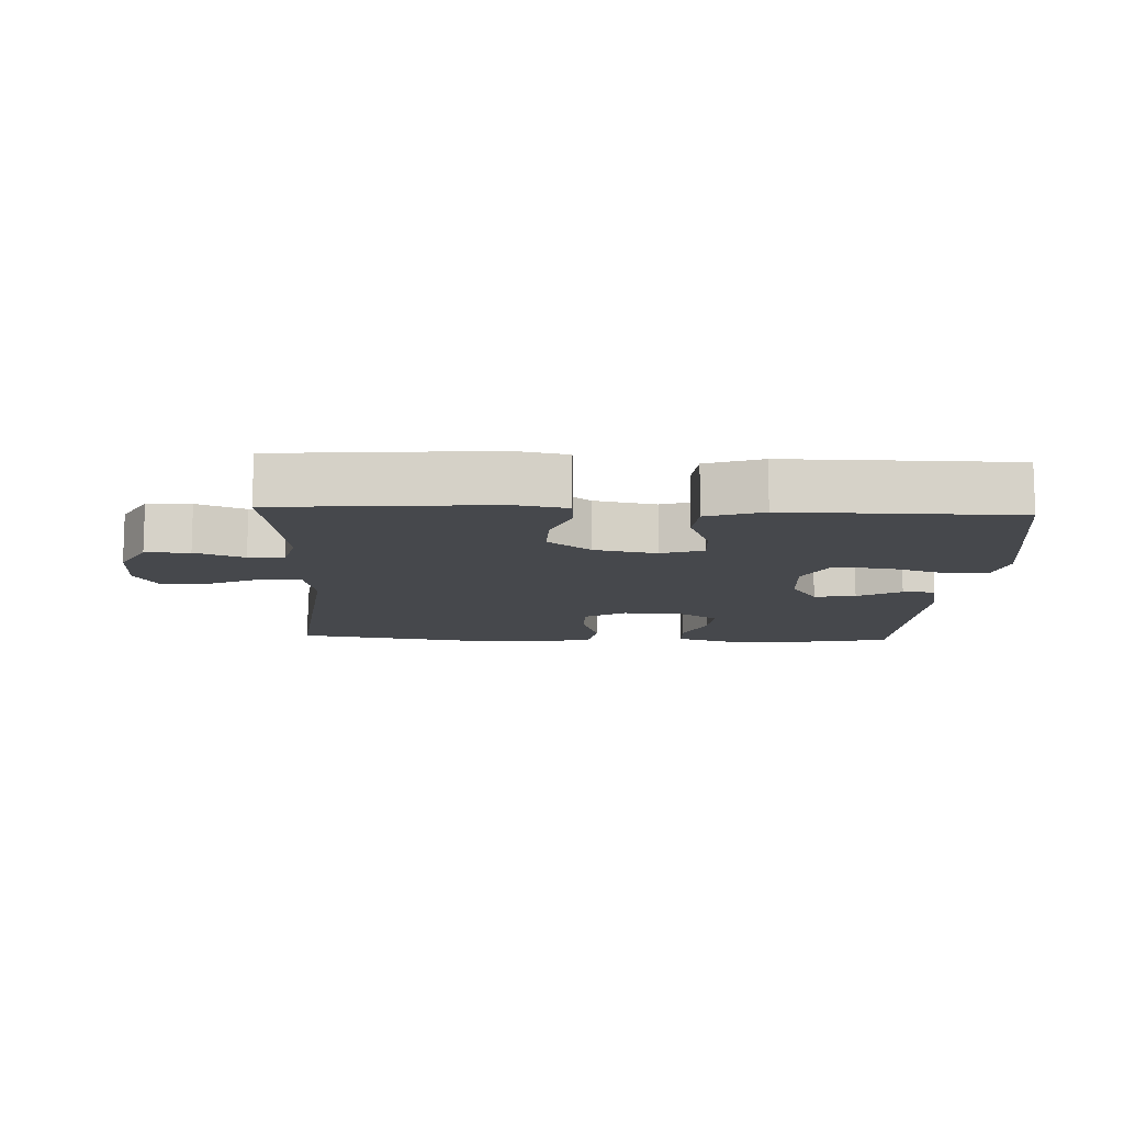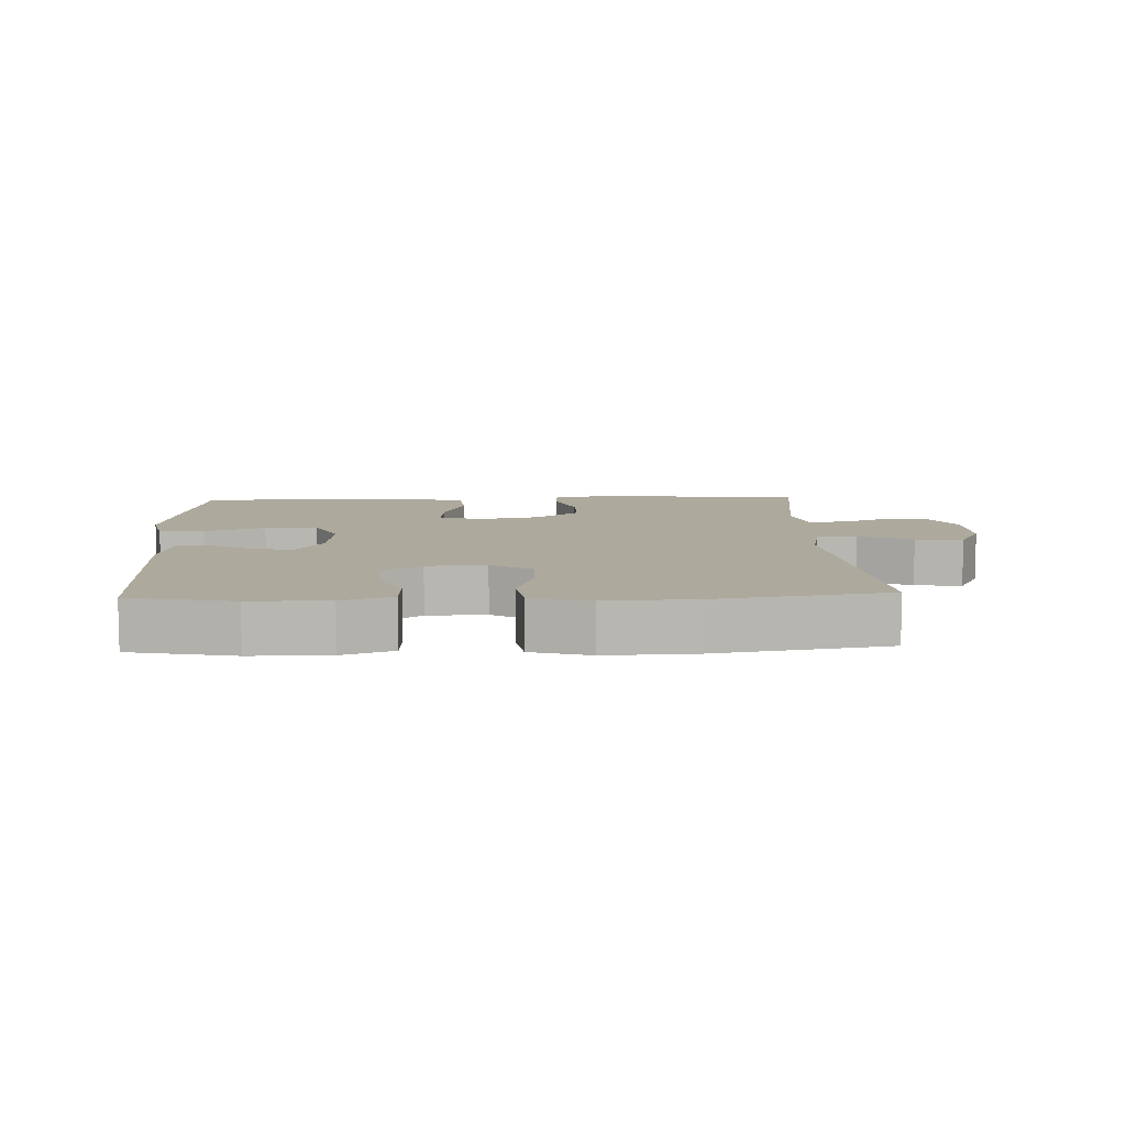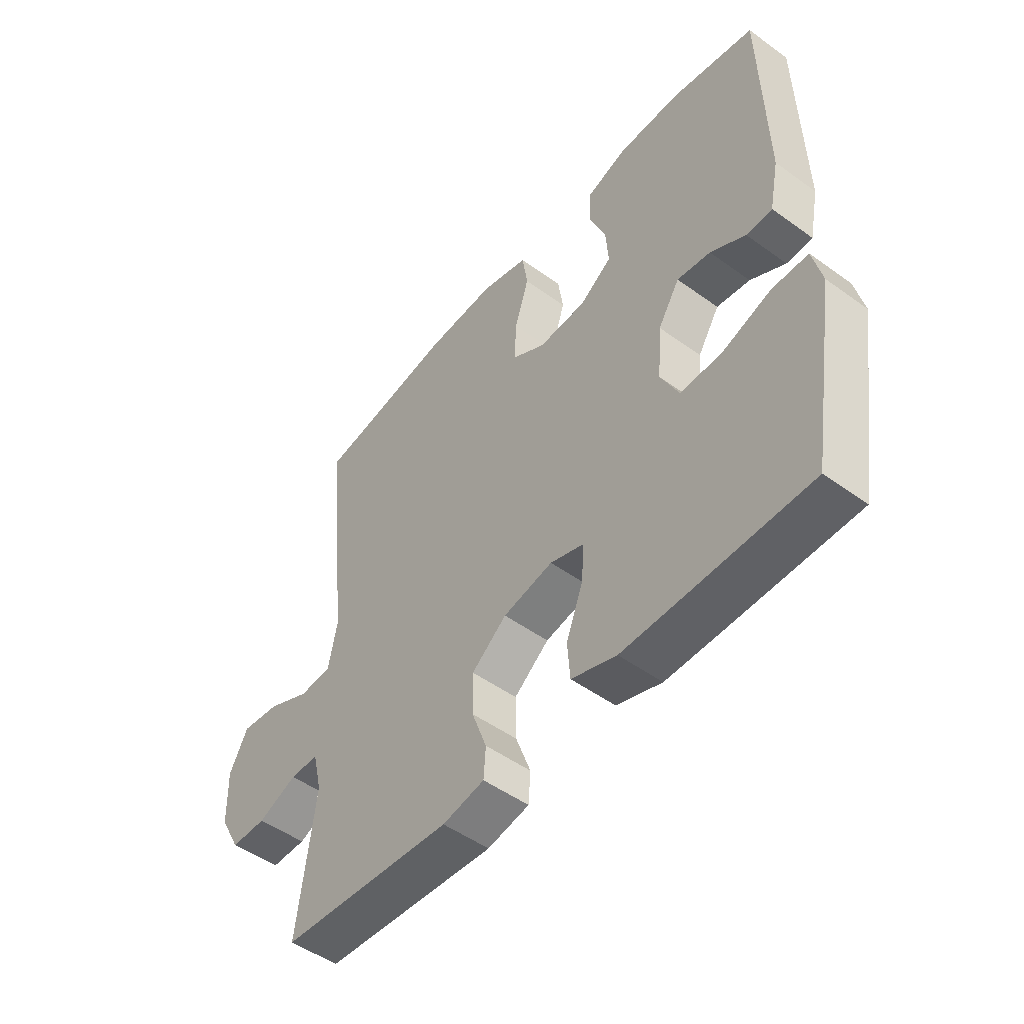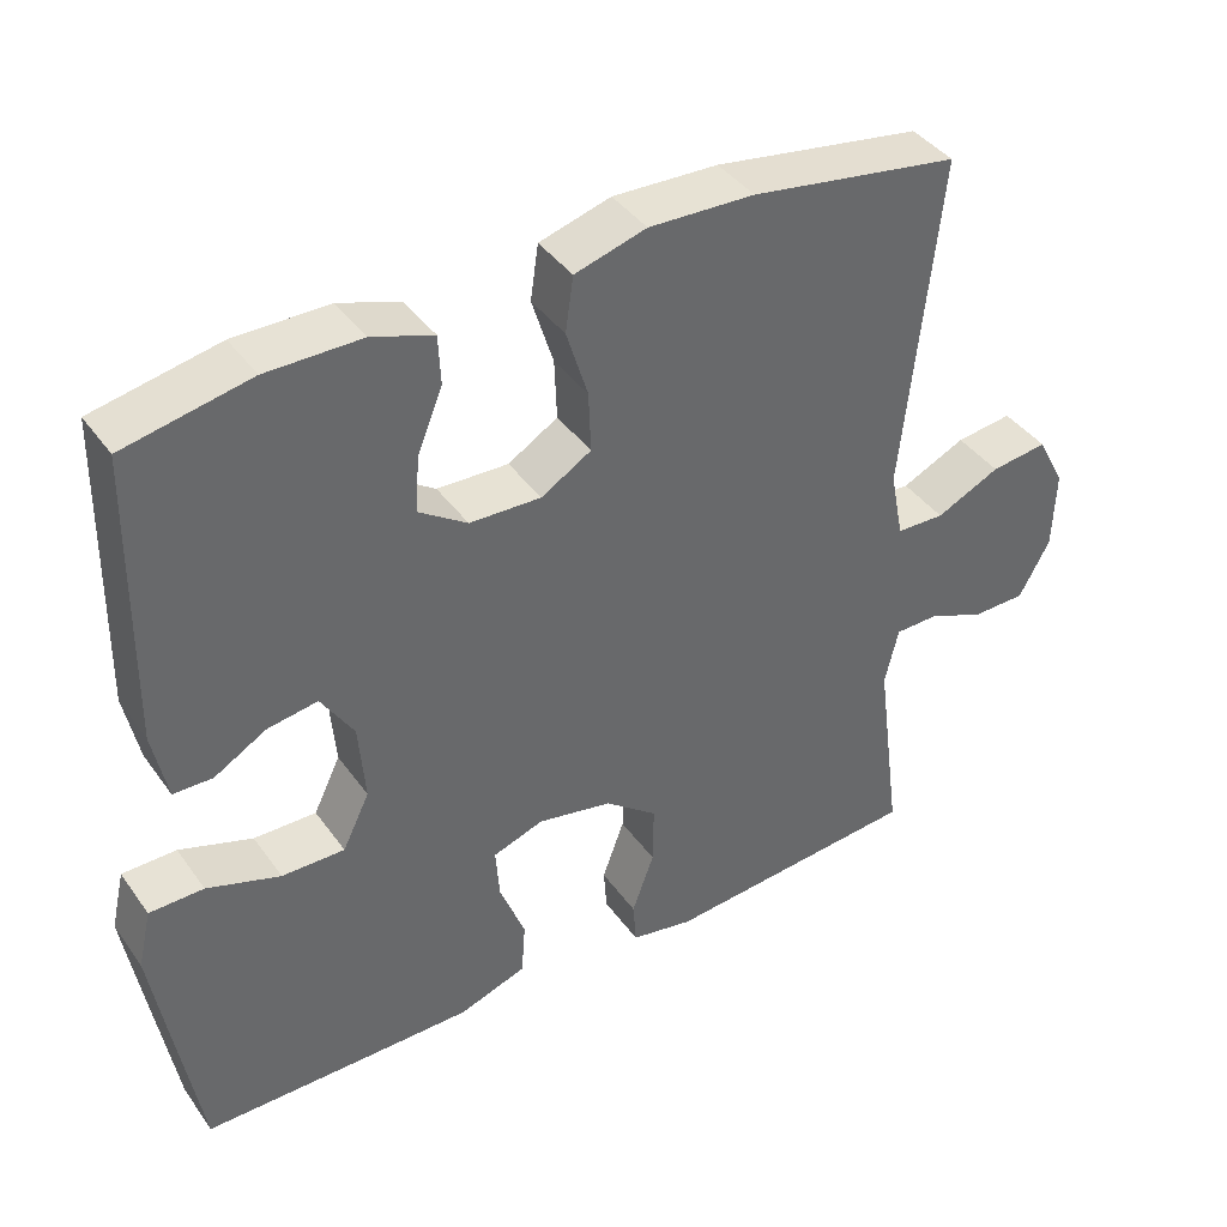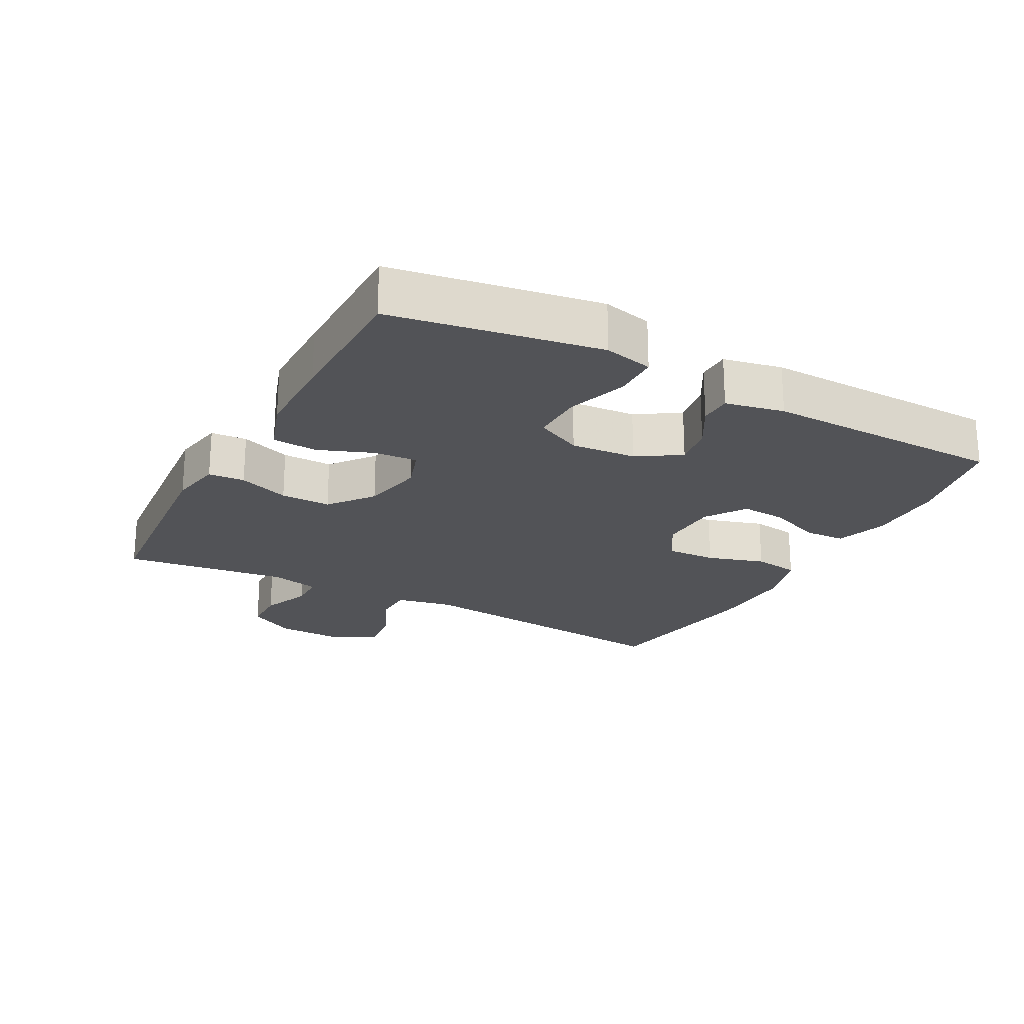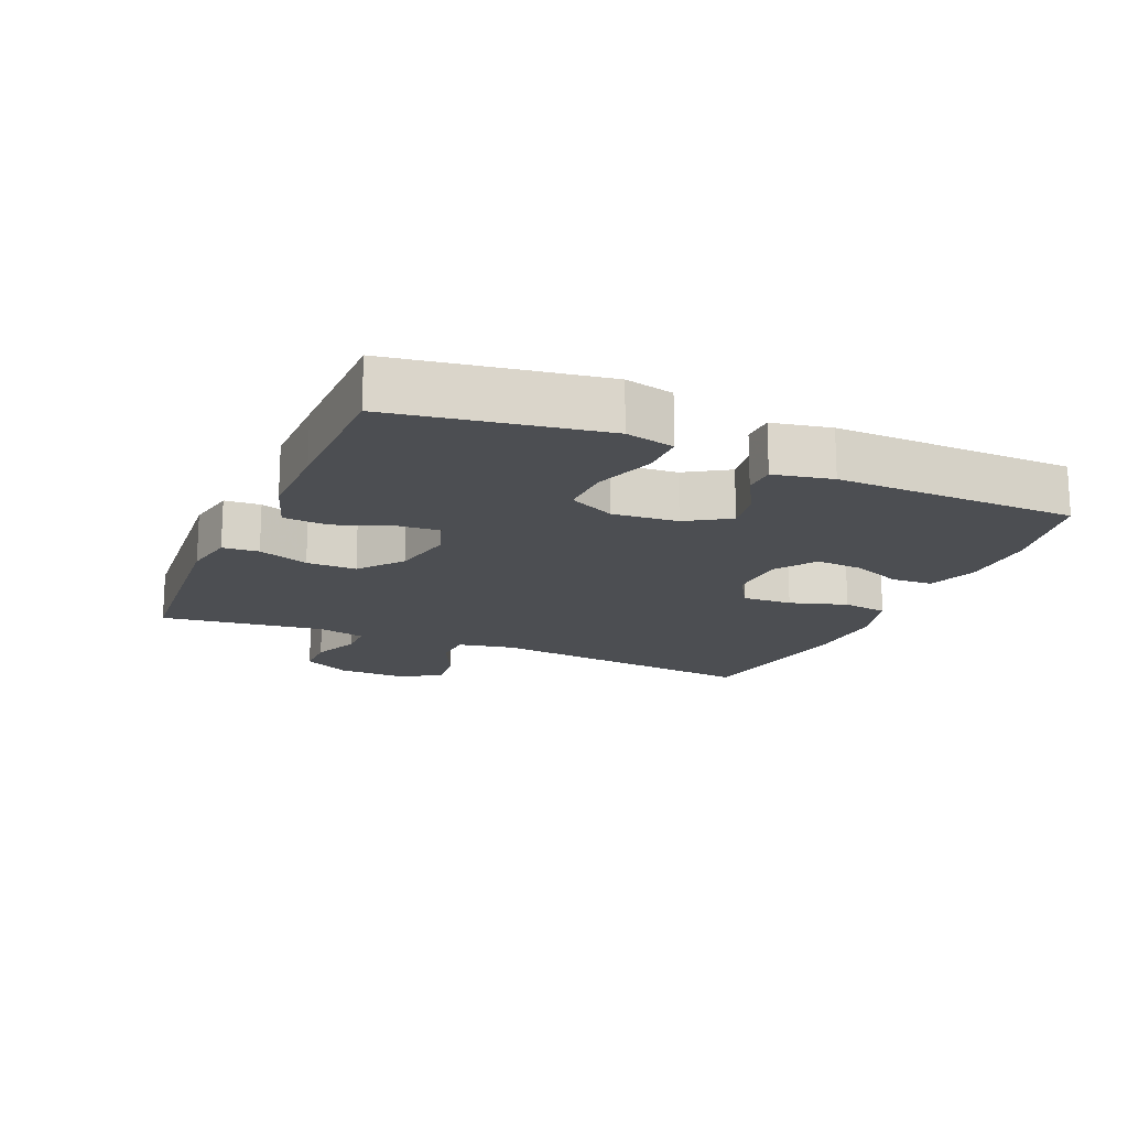
<metadata>
{"format":"obj","ext":"obj","renderer":"f3d","projection":"perspective","resolution":1024,"background":"white","views":[{"elev":-11.3,"azim":177.3,"up":"+Y"},{"elev":8.8,"azim":-2.4,"up":"+Y"},{"elev":-50.2,"azim":-128.5,"up":"+Z"},{"elev":40.5,"azim":-32.2,"up":"+Z"},{"elev":-22.4,"azim":-118.2,"up":"+Y"},{"elev":-16.7,"azim":-113.4,"up":"+Y"}]}
</metadata>
<code>
v -0.5 0.07 0.5
v -0.342 0.07 0.532
v -0.223 0.07 0.532
v -0.146 0.07 0.506
v -0.143 0.07 0.444
v -0.175 0.07 0.365
v -0.18 0.07 0.295
v -0.119 0.07 0.254
v -0.029 0.07 0.251
v 0.034 0.07 0.289
v 0.031 0.07 0.365
v 0.004 0.07 0.452
v 0.014 0.07 0.521
v 0.104 0.07 0.547
v 0.237 0.07 0.542
v 0.5 0.07 0.5
v 0.455 0.07 0.076
v 0.472 0.07 -0.01
v 0.533 0.07 -0.012
v 0.614 0.07 0.026
v 0.686 0.07 0.035
v 0.721 0.07 -0.032
v 0.718 0.07 -0.133
v 0.679 0.07 -0.205
v 0.612 0.07 -0.206
v 0.538 0.07 -0.176
v 0.484 0.07 -0.177
v 0.467 0.07 -0.25
v 0.5 0.07 -0.5
v 0.175 0.07 -0.527
v 0.096 0.07 -0.512
v 0.092 0.07 -0.457
v 0.12 0.07 -0.38
v 0.121 0.07 -0.304
v 0.055 0.07 -0.252
v -0.039 0.07 -0.233
v -0.103 0.07 -0.255
v -0.098 0.07 -0.321
v -0.066 0.07 -0.404
v -0.071 0.07 -0.472
v -0.156 0.07 -0.501
v -0.286 0.07 -0.501
v -0.5 0.07 -0.5
v -0.533 0.07 -0.302
v -0.552 0.07 -0.185
v -0.535 0.07 -0.111
v -0.467 0.07 -0.11
v -0.375 0.07 -0.141
v -0.296 0.07 -0.142
v -0.262 0.07 -0.072
v -0.27 0.07 0.027
v -0.311 0.07 0.092
v -0.374 0.07 0.082
v -0.44 0.07 0.044
v -0.489 0.07 0.045
v -0.507 0.07 0.134
v -0.5 0 0.5
v -0.342 0 0.532
v -0.223 0 0.532
v -0.146 0 0.506
v -0.143 0 0.444
v -0.175 0 0.365
v -0.18 0 0.295
v -0.119 0 0.254
v -0.029 0 0.251
v 0.034 0 0.289
v 0.031 0 0.365
v 0.004 0 0.452
v 0.014 0 0.521
v 0.104 0 0.547
v 0.237 0 0.542
v 0.5 0 0.5
v 0.455 0 0.076
v 0.472 0 -0.01
v 0.533 0 -0.012
v 0.614 0 0.026
v 0.686 0 0.035
v 0.721 0 -0.032
v 0.718 0 -0.133
v 0.679 0 -0.205
v 0.612 0 -0.206
v 0.538 0 -0.176
v 0.484 0 -0.177
v 0.467 0 -0.25
v 0.5 0 -0.5
v 0.175 0 -0.527
v 0.096 0 -0.512
v 0.092 0 -0.457
v 0.12 0 -0.38
v 0.121 0 -0.304
v 0.055 0 -0.252
v -0.039 0 -0.233
v -0.103 0 -0.255
v -0.098 0 -0.321
v -0.066 0 -0.404
v -0.071 0 -0.472
v -0.156 0 -0.501
v -0.286 0 -0.501
v -0.5 0 -0.5
v -0.533 0 -0.302
v -0.552 0 -0.185
v -0.535 0 -0.111
v -0.467 0 -0.11
v -0.375 0 -0.141
v -0.296 0 -0.142
v -0.262 0 -0.072
v -0.27 0 0.027
v -0.311 0 0.092
v -0.374 0 0.082
v -0.44 0 0.044
v -0.489 0 0.045
v -0.507 0 0.134
f 4 5 6
f 3 4 6
f 2 3 6
f 1 2 6
f 56 1 6
f 55 56 6
f 54 55 6
f 53 54 6
f 52 53 6 7
f 51 52 7 8
f 50 51 8 9
f 49 50 9 10
f 46 47 48
f 45 46 48
f 44 45 48
f 43 44 48
f 42 43 48
f 41 42 48
f 40 41 48
f 39 40 48
f 38 39 48
f 37 38 48 49
f 36 37 49 10
f 31 32 33
f 30 31 33
f 29 30 33
f 28 29 33
f 27 28 33 34
f 24 25 26
f 23 24 26
f 22 23 26
f 21 22 26
f 20 21 26
f 19 20 26
f 18 19 26 27
f 27 34 35
f 18 27 35
f 17 18 35
f 15 16 17
f 14 15 17
f 13 14 17
f 12 13 17
f 11 12 17
f 17 35 36 10
f 10 11 17
f 62 61 60
f 62 60 59
f 62 59 58
f 62 58 57
f 62 57 112
f 62 112 111
f 62 111 110
f 62 110 109
f 63 62 109 108
f 64 63 108 107
f 65 64 107 106
f 66 65 106 105
f 104 103 102
f 104 102 101
f 104 101 100
f 104 100 99
f 104 99 98
f 104 98 97
f 104 97 96
f 104 96 95
f 104 95 94
f 105 104 94 93
f 66 105 93 92
f 89 88 87
f 89 87 86
f 89 86 85
f 89 85 84
f 90 89 84 83
f 82 81 80
f 82 80 79
f 82 79 78
f 82 78 77
f 82 77 76
f 82 76 75
f 83 82 75 74
f 91 90 83
f 91 83 74
f 91 74 73
f 73 72 71
f 73 71 70
f 73 70 69
f 73 69 68
f 73 68 67
f 66 92 91 73
f 73 67 66
f 1 57 58 2
f 2 58 59 3
f 3 59 60 4
f 4 60 61 5
f 5 61 62 6
f 6 62 63 7
f 7 63 64 8
f 8 64 65 9
f 9 65 66 10
f 10 66 67 11
f 11 67 68 12
f 12 68 69 13
f 13 69 70 14
f 14 70 71 15
f 15 71 72 16
f 16 72 73 17
f 17 73 74 18
f 18 74 75 19
f 19 75 76 20
f 20 76 77 21
f 21 77 78 22
f 22 78 79 23
f 23 79 80 24
f 24 80 81 25
f 25 81 82 26
f 26 82 83 27
f 27 83 84 28
f 28 84 85 29
f 29 85 86 30
f 30 86 87 31
f 31 87 88 32
f 32 88 89 33
f 33 89 90 34
f 34 90 91 35
f 35 91 92 36
f 36 92 93 37
f 37 93 94 38
f 38 94 95 39
f 39 95 96 40
f 40 96 97 41
f 41 97 98 42
f 42 98 99 43
f 43 99 100 44
f 44 100 101 45
f 45 101 102 46
f 46 102 103 47
f 47 103 104 48
f 48 104 105 49
f 49 105 106 50
f 50 106 107 51
f 51 107 108 52
f 52 108 109 53
f 53 109 110 54
f 54 110 111 55
f 55 111 112 56
f 56 112 57 1

</code>
